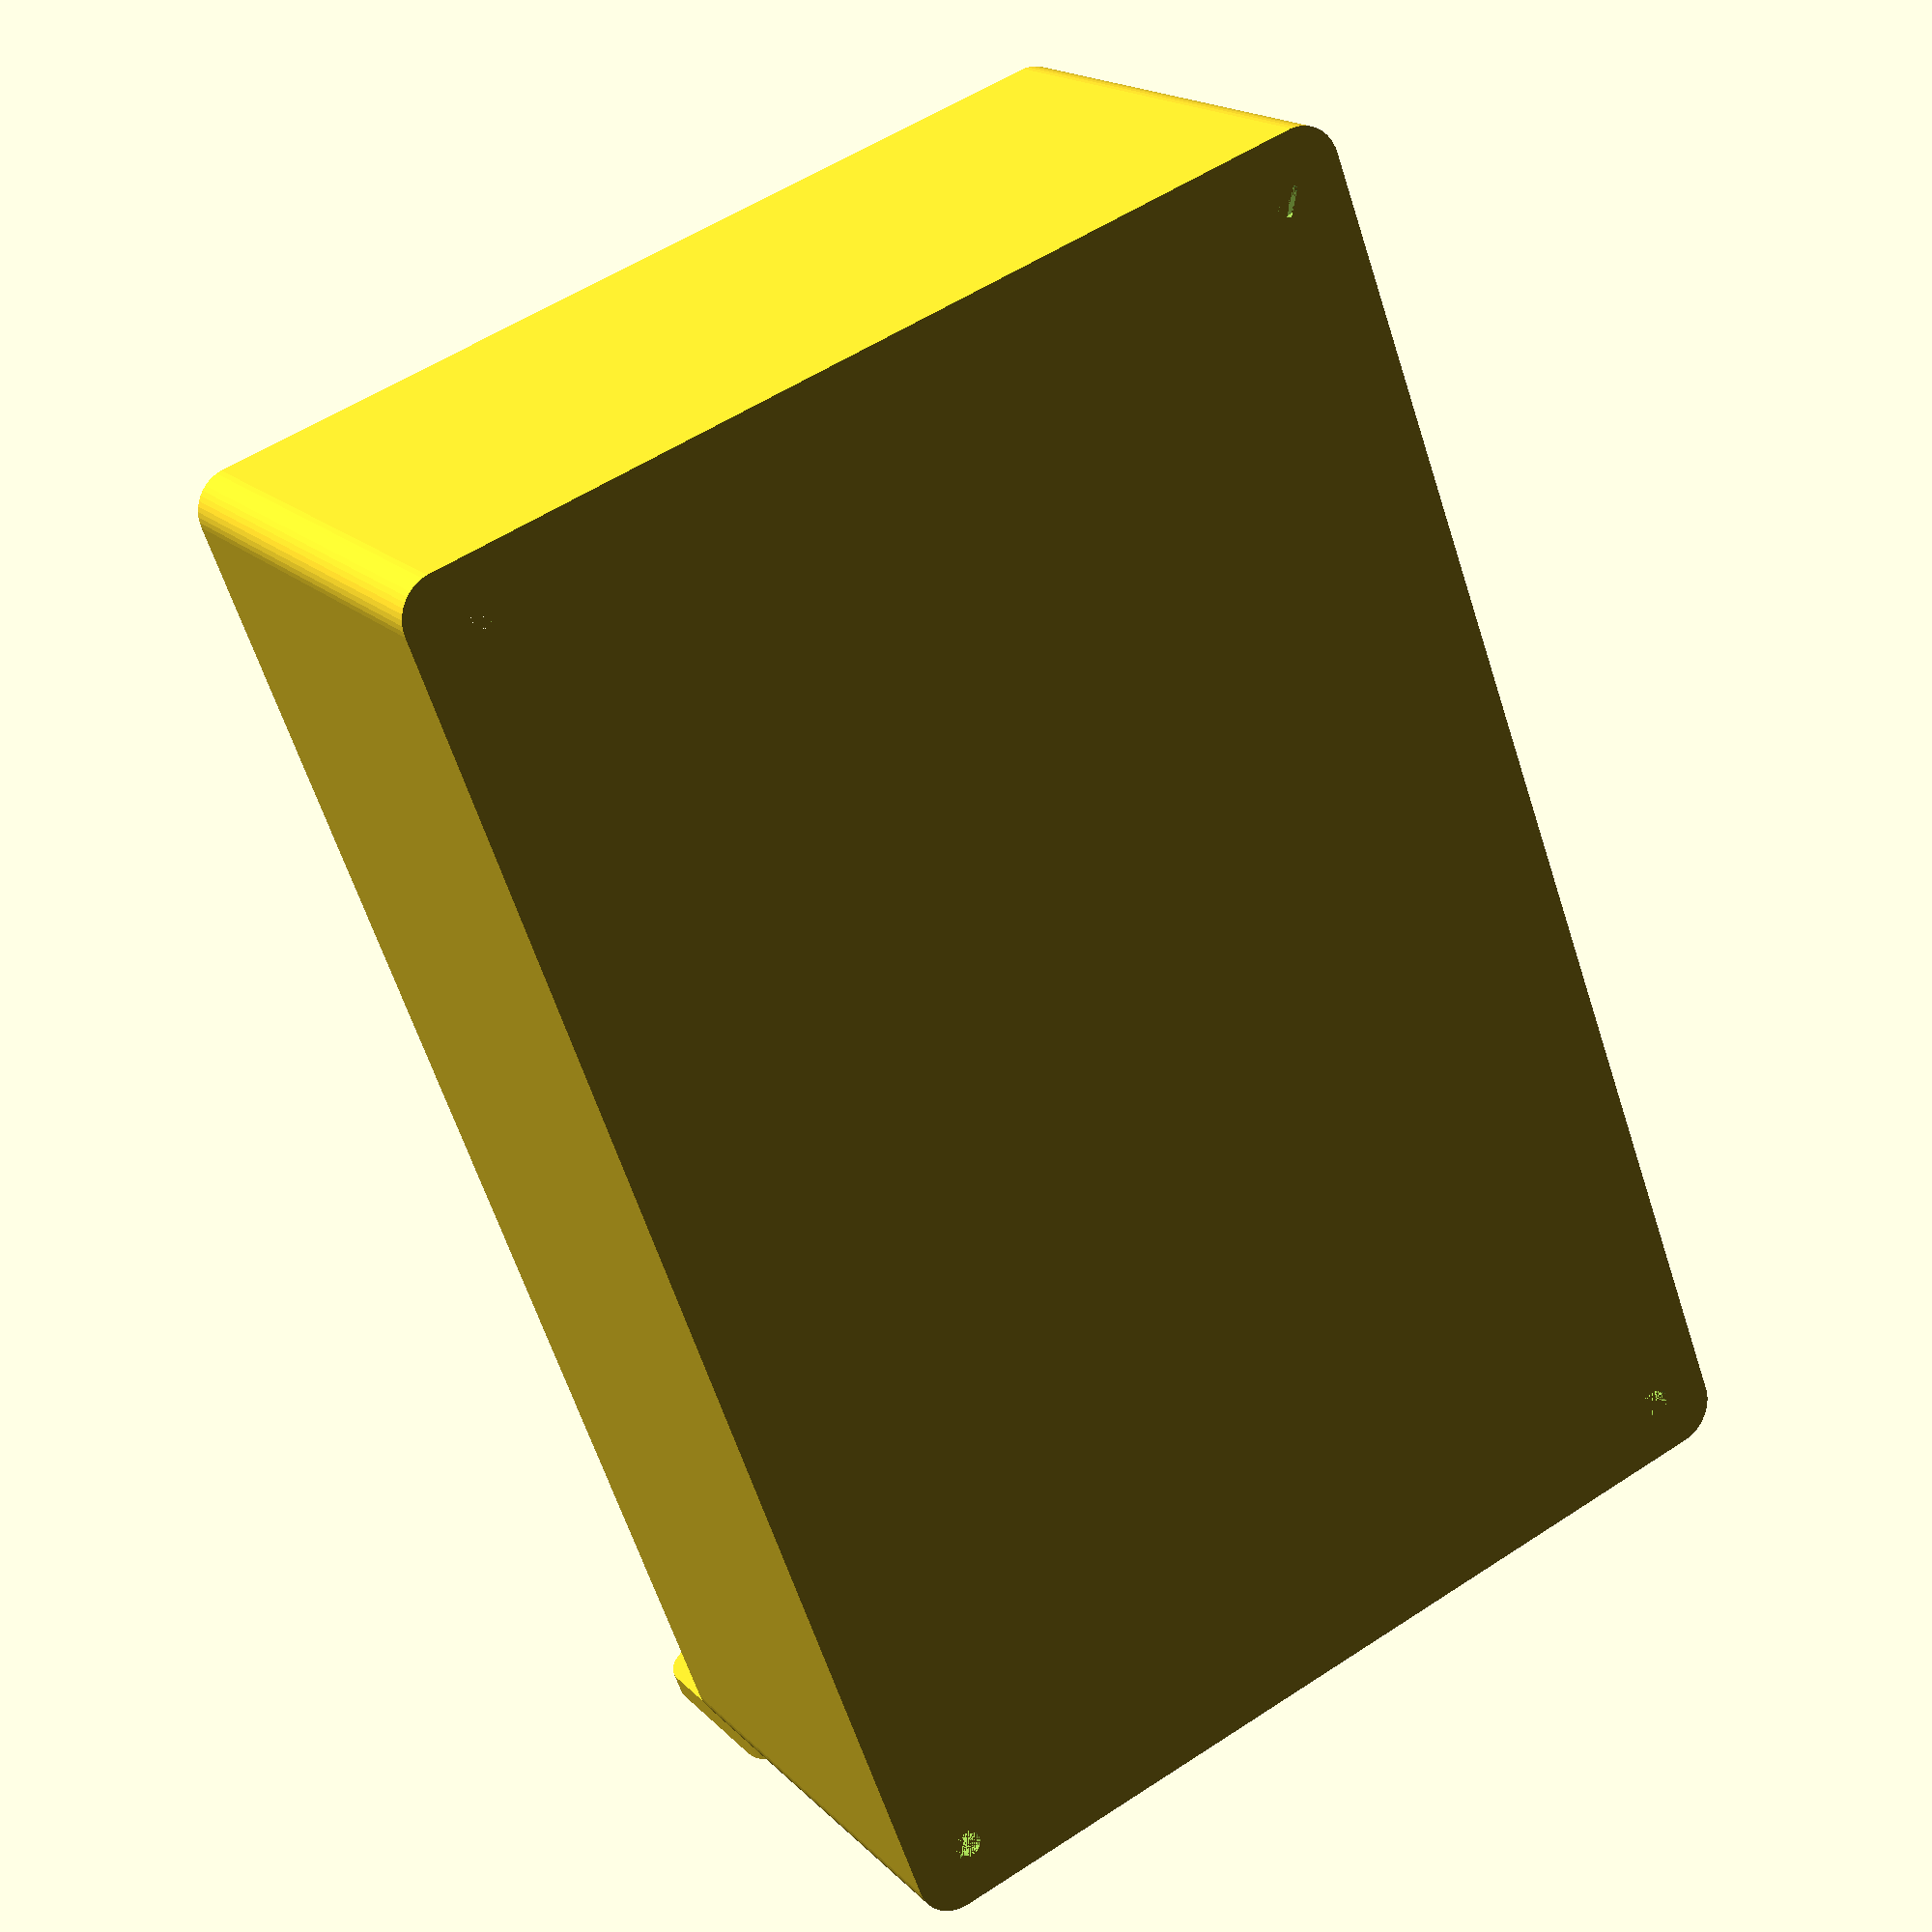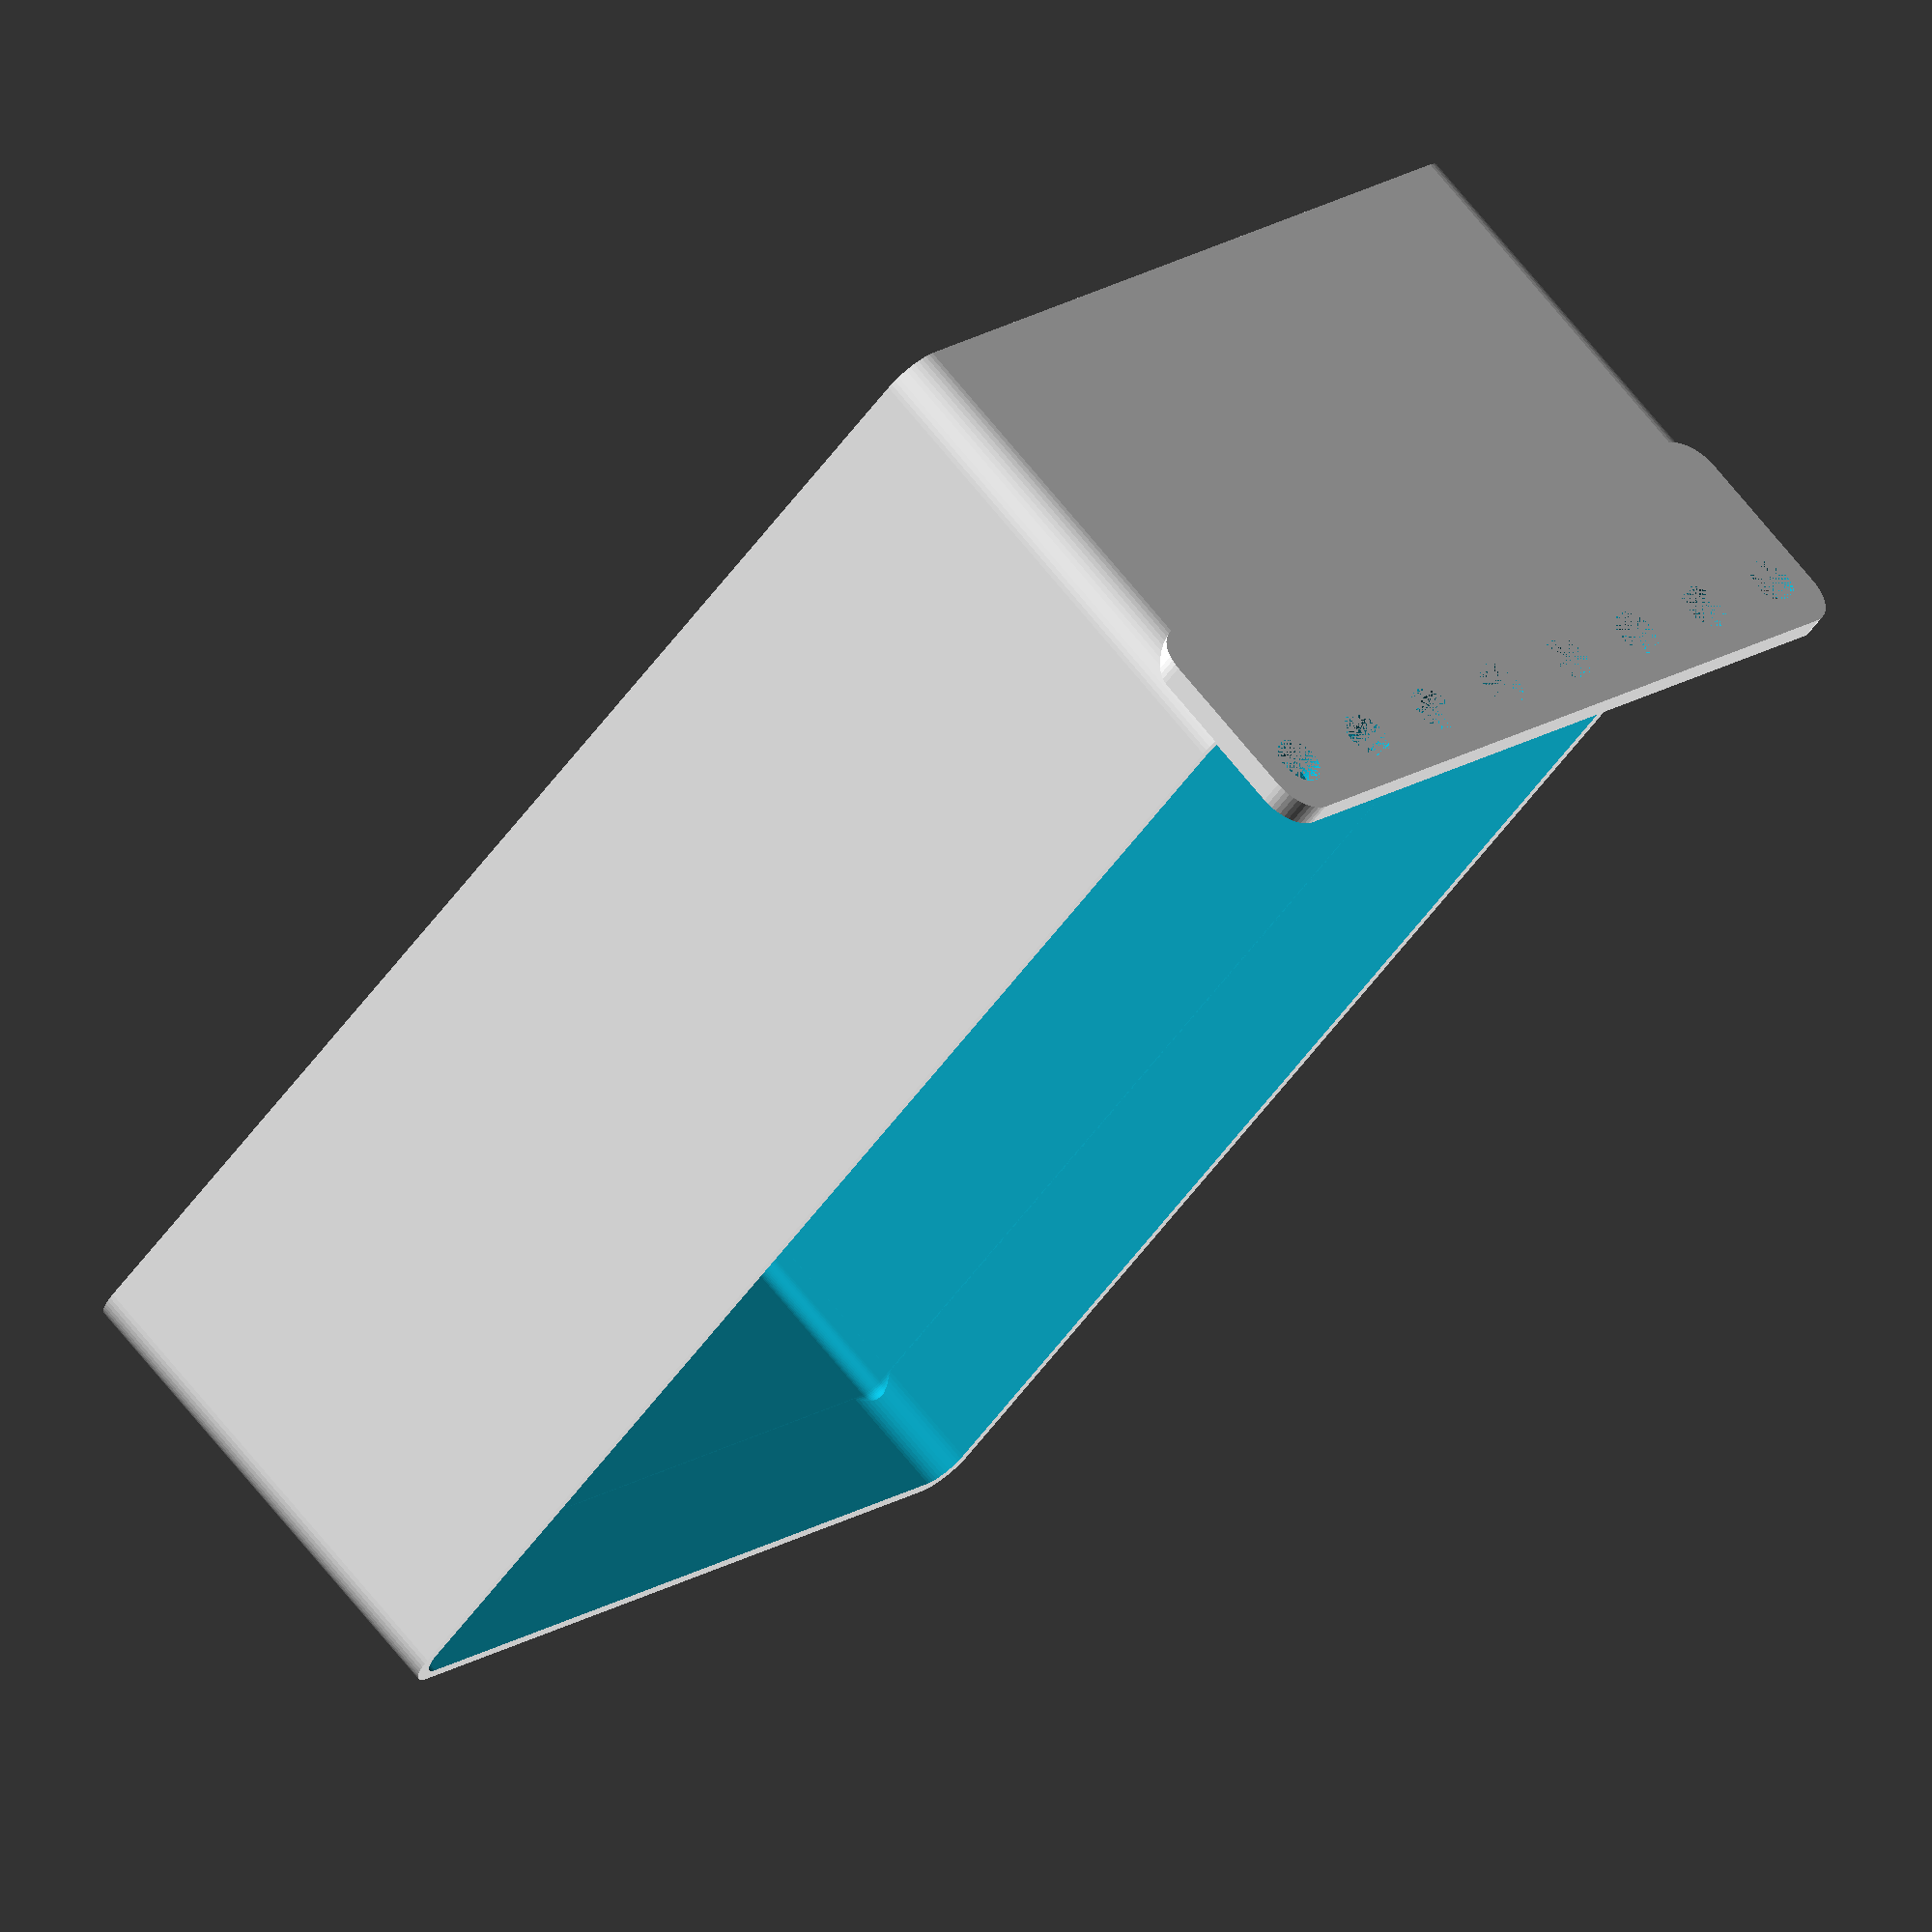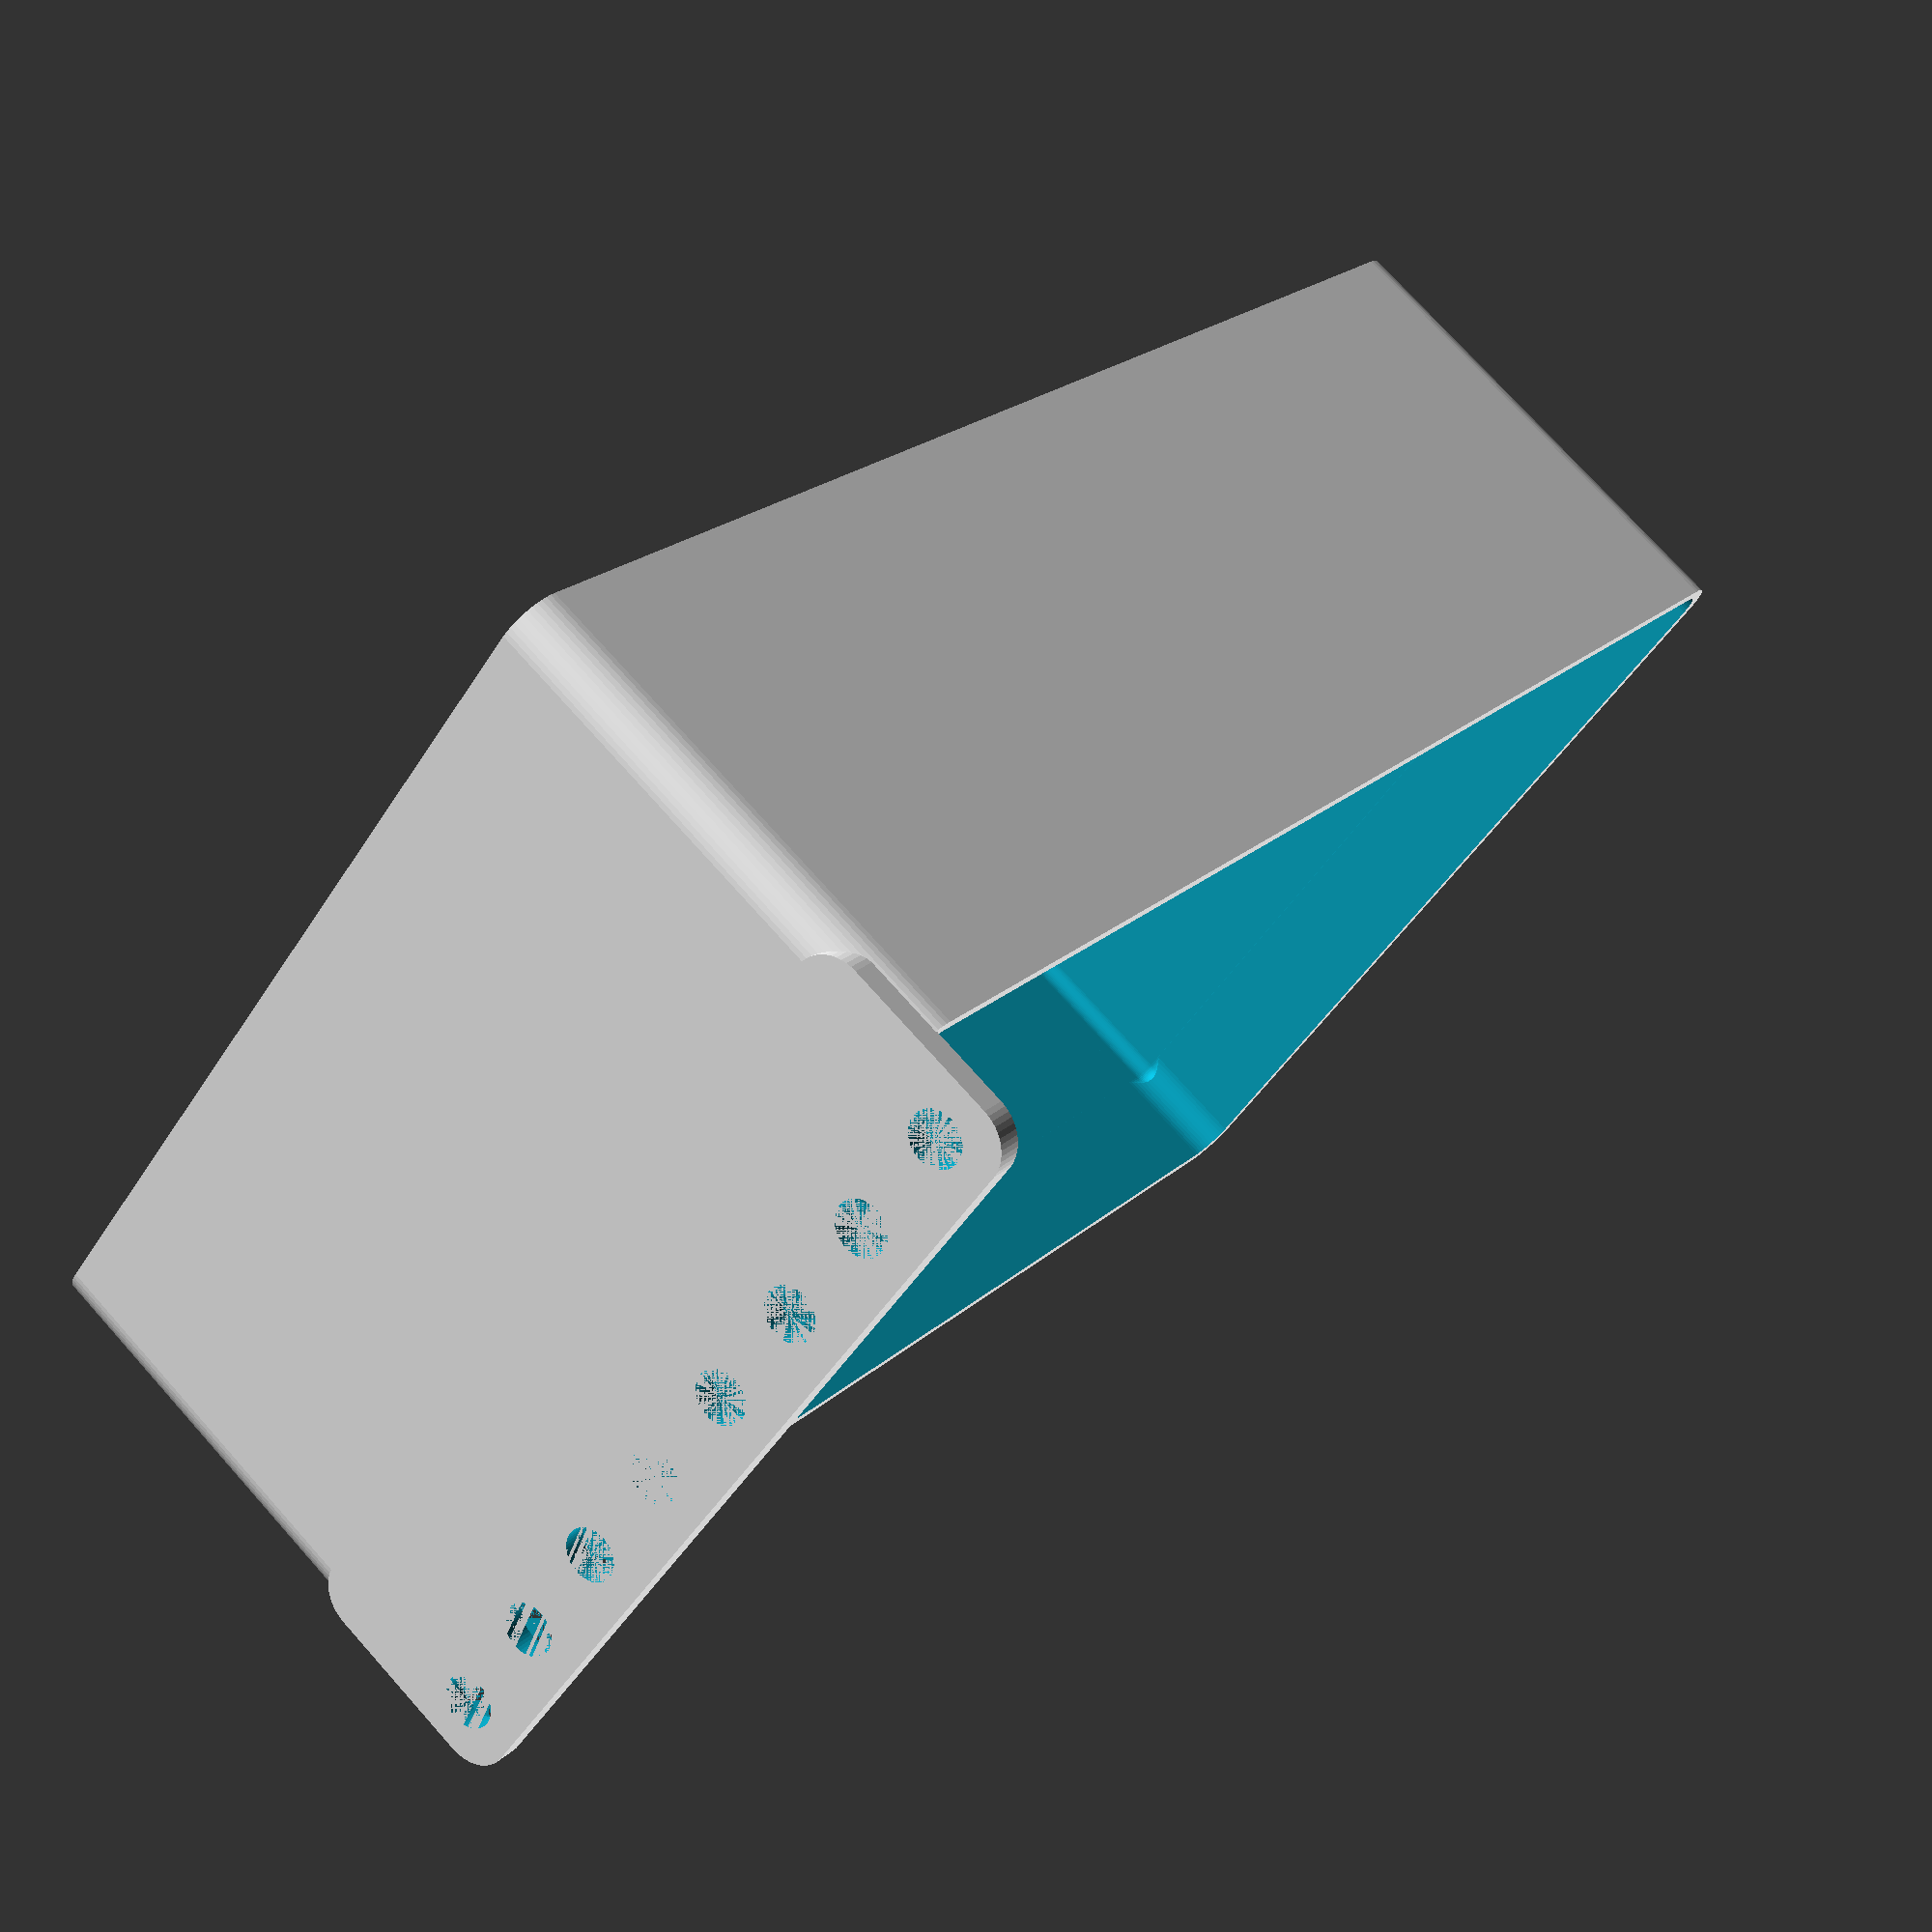
<openscad>
$fn = 50;


difference() {
	union() {
		difference() {
			union() {
				hull() {
					translate(v = [-55.0000000000, 85.0000000000, 0]) {
						cylinder(h = 60, r = 5);
					}
					translate(v = [55.0000000000, 85.0000000000, 0]) {
						cylinder(h = 60, r = 5);
					}
					translate(v = [-55.0000000000, -85.0000000000, 0]) {
						cylinder(h = 60, r = 5);
					}
					translate(v = [55.0000000000, -85.0000000000, 0]) {
						cylinder(h = 60, r = 5);
					}
				}
			}
			union() {
				translate(v = [-52.5000000000, -82.5000000000, 3]) {
					rotate(a = [0, 0, 0]) {
						difference() {
							union() {
								translate(v = [0, 0, -3.0000000000]) {
									cylinder(h = 3, r = 1.5000000000);
								}
								translate(v = [0, 0, -1.9000000000]) {
									cylinder(h = 1.9000000000, r1 = 1.8000000000, r2 = 3.6000000000);
								}
								cylinder(h = 250, r = 3.6000000000);
								translate(v = [0, 0, -3.0000000000]) {
									cylinder(h = 3, r = 1.8000000000);
								}
								translate(v = [0, 0, -3.0000000000]) {
									cylinder(h = 3, r = 1.5000000000);
								}
							}
							union();
						}
					}
				}
				translate(v = [52.5000000000, -82.5000000000, 3]) {
					rotate(a = [0, 0, 0]) {
						difference() {
							union() {
								translate(v = [0, 0, -3.0000000000]) {
									cylinder(h = 3, r = 1.5000000000);
								}
								translate(v = [0, 0, -1.9000000000]) {
									cylinder(h = 1.9000000000, r1 = 1.8000000000, r2 = 3.6000000000);
								}
								cylinder(h = 250, r = 3.6000000000);
								translate(v = [0, 0, -3.0000000000]) {
									cylinder(h = 3, r = 1.8000000000);
								}
								translate(v = [0, 0, -3.0000000000]) {
									cylinder(h = 3, r = 1.5000000000);
								}
							}
							union();
						}
					}
				}
				translate(v = [-52.5000000000, 82.5000000000, 3]) {
					rotate(a = [0, 0, 0]) {
						difference() {
							union() {
								translate(v = [0, 0, -3.0000000000]) {
									cylinder(h = 3, r = 1.5000000000);
								}
								translate(v = [0, 0, -1.9000000000]) {
									cylinder(h = 1.9000000000, r1 = 1.8000000000, r2 = 3.6000000000);
								}
								cylinder(h = 250, r = 3.6000000000);
								translate(v = [0, 0, -3.0000000000]) {
									cylinder(h = 3, r = 1.8000000000);
								}
								translate(v = [0, 0, -3.0000000000]) {
									cylinder(h = 3, r = 1.5000000000);
								}
							}
							union();
						}
					}
				}
				translate(v = [52.5000000000, 82.5000000000, 3]) {
					rotate(a = [0, 0, 0]) {
						difference() {
							union() {
								translate(v = [0, 0, -3.0000000000]) {
									cylinder(h = 3, r = 1.5000000000);
								}
								translate(v = [0, 0, -1.9000000000]) {
									cylinder(h = 1.9000000000, r1 = 1.8000000000, r2 = 3.6000000000);
								}
								cylinder(h = 250, r = 3.6000000000);
								translate(v = [0, 0, -3.0000000000]) {
									cylinder(h = 3, r = 1.8000000000);
								}
								translate(v = [0, 0, -3.0000000000]) {
									cylinder(h = 3, r = 1.5000000000);
								}
							}
							union();
						}
					}
				}
				translate(v = [0, 0, 2.9925000000]) {
					hull() {
						union() {
							translate(v = [-54.5000000000, 84.5000000000, 4]) {
								cylinder(h = 97, r = 4);
							}
							translate(v = [-54.5000000000, 84.5000000000, 4]) {
								sphere(r = 4);
							}
							translate(v = [-54.5000000000, 84.5000000000, 101]) {
								sphere(r = 4);
							}
						}
						union() {
							translate(v = [54.5000000000, 84.5000000000, 4]) {
								cylinder(h = 97, r = 4);
							}
							translate(v = [54.5000000000, 84.5000000000, 4]) {
								sphere(r = 4);
							}
							translate(v = [54.5000000000, 84.5000000000, 101]) {
								sphere(r = 4);
							}
						}
						union() {
							translate(v = [-54.5000000000, -84.5000000000, 4]) {
								cylinder(h = 97, r = 4);
							}
							translate(v = [-54.5000000000, -84.5000000000, 4]) {
								sphere(r = 4);
							}
							translate(v = [-54.5000000000, -84.5000000000, 101]) {
								sphere(r = 4);
							}
						}
						union() {
							translate(v = [54.5000000000, -84.5000000000, 4]) {
								cylinder(h = 97, r = 4);
							}
							translate(v = [54.5000000000, -84.5000000000, 4]) {
								sphere(r = 4);
							}
							translate(v = [54.5000000000, -84.5000000000, 101]) {
								sphere(r = 4);
							}
						}
					}
				}
			}
		}
		union() {
			translate(v = [0, 90.0000000000, 60]) {
				rotate(a = [90, 0, 0]) {
					hull() {
						translate(v = [-54.5000000000, 9.5000000000, 0]) {
							cylinder(h = 3, r = 5);
						}
						translate(v = [54.5000000000, 9.5000000000, 0]) {
							cylinder(h = 3, r = 5);
						}
						translate(v = [-54.5000000000, -9.5000000000, 0]) {
							cylinder(h = 3, r = 5);
						}
						translate(v = [54.5000000000, -9.5000000000, 0]) {
							cylinder(h = 3, r = 5);
						}
					}
				}
			}
		}
	}
	union() {
		translate(v = [0, 0, 2.9925000000]) {
			hull() {
				union() {
					translate(v = [-56.5000000000, 86.5000000000, 2]) {
						cylinder(h = 41, r = 2);
					}
					translate(v = [-56.5000000000, 86.5000000000, 2]) {
						sphere(r = 2);
					}
					translate(v = [-56.5000000000, 86.5000000000, 43]) {
						sphere(r = 2);
					}
				}
				union() {
					translate(v = [56.5000000000, 86.5000000000, 2]) {
						cylinder(h = 41, r = 2);
					}
					translate(v = [56.5000000000, 86.5000000000, 2]) {
						sphere(r = 2);
					}
					translate(v = [56.5000000000, 86.5000000000, 43]) {
						sphere(r = 2);
					}
				}
				union() {
					translate(v = [-56.5000000000, -86.5000000000, 2]) {
						cylinder(h = 41, r = 2);
					}
					translate(v = [-56.5000000000, -86.5000000000, 2]) {
						sphere(r = 2);
					}
					translate(v = [-56.5000000000, -86.5000000000, 43]) {
						sphere(r = 2);
					}
				}
				union() {
					translate(v = [56.5000000000, -86.5000000000, 2]) {
						cylinder(h = 41, r = 2);
					}
					translate(v = [56.5000000000, -86.5000000000, 2]) {
						sphere(r = 2);
					}
					translate(v = [56.5000000000, -86.5000000000, 43]) {
						sphere(r = 2);
					}
				}
			}
		}
		translate(v = [-52.5000000000, 90.0000000000, 67.5000000000]) {
			rotate(a = [90, 0, 0]) {
				cylinder(h = 3, r = 3.2500000000);
			}
		}
		translate(v = [-37.5000000000, 90.0000000000, 67.5000000000]) {
			rotate(a = [90, 0, 0]) {
				cylinder(h = 3, r = 3.2500000000);
			}
		}
		translate(v = [-22.5000000000, 90.0000000000, 67.5000000000]) {
			rotate(a = [90, 0, 0]) {
				cylinder(h = 3, r = 3.2500000000);
			}
		}
		translate(v = [-7.5000000000, 90.0000000000, 67.5000000000]) {
			rotate(a = [90, 0, 0]) {
				cylinder(h = 3, r = 3.2500000000);
			}
		}
		translate(v = [7.5000000000, 90.0000000000, 67.5000000000]) {
			rotate(a = [90, 0, 0]) {
				cylinder(h = 3, r = 3.2500000000);
			}
		}
		translate(v = [22.5000000000, 90.0000000000, 67.5000000000]) {
			rotate(a = [90, 0, 0]) {
				cylinder(h = 3, r = 3.2500000000);
			}
		}
		translate(v = [37.5000000000, 90.0000000000, 67.5000000000]) {
			rotate(a = [90, 0, 0]) {
				cylinder(h = 3, r = 3.2500000000);
			}
		}
		translate(v = [52.5000000000, 90.0000000000, 67.5000000000]) {
			rotate(a = [90, 0, 0]) {
				cylinder(h = 3, r = 3.2500000000);
			}
		}
		translate(v = [52.5000000000, 90.0000000000, 67.5000000000]) {
			rotate(a = [90, 0, 0]) {
				cylinder(h = 3, r = 3.2500000000);
			}
		}
	}
}
</openscad>
<views>
elev=342.5 azim=200.5 roll=151.3 proj=p view=wireframe
elev=287.8 azim=45.4 roll=320.7 proj=o view=solid
elev=284.5 azim=312.3 roll=318.1 proj=p view=solid
</views>
